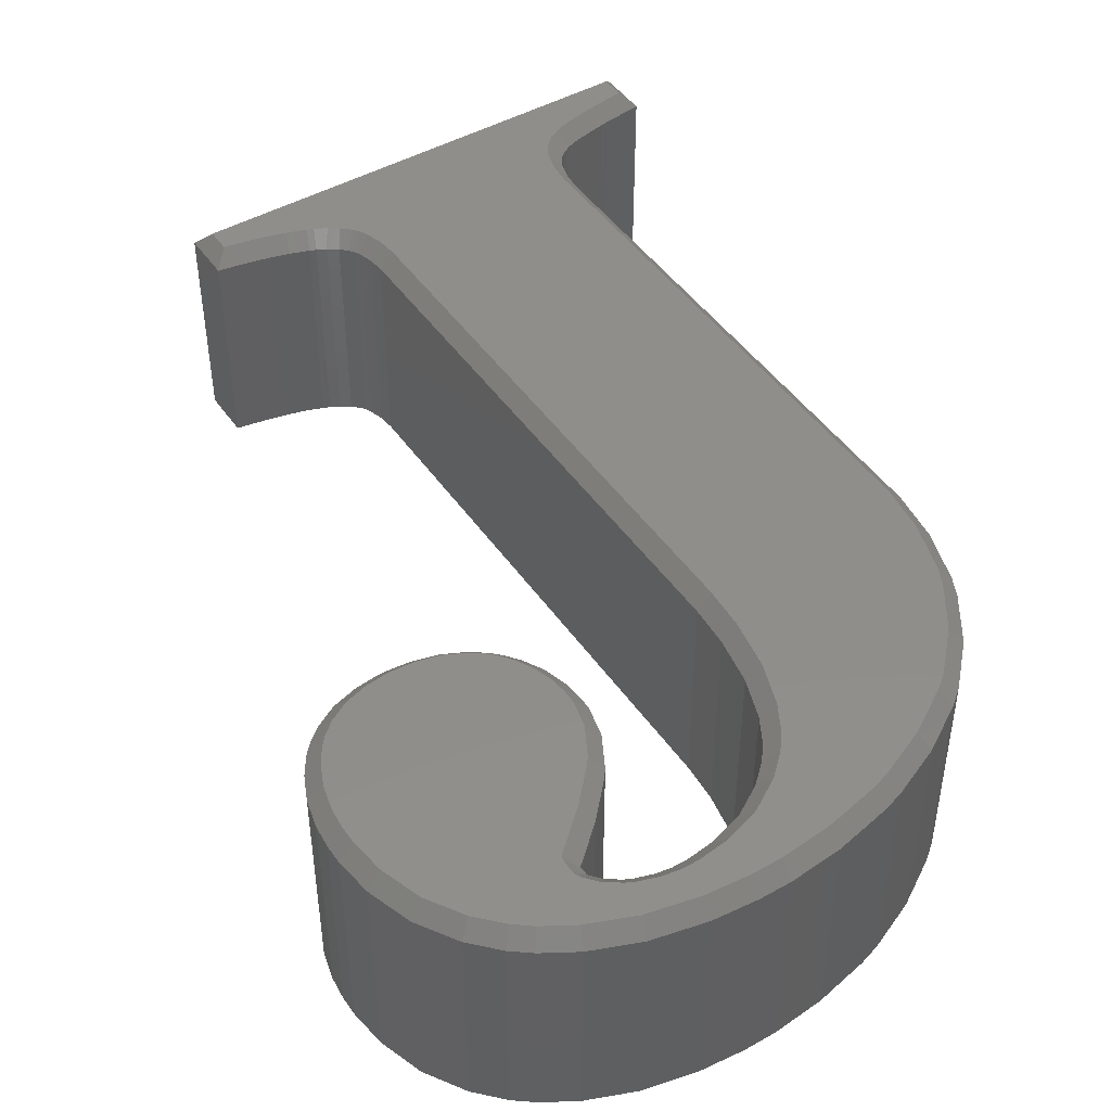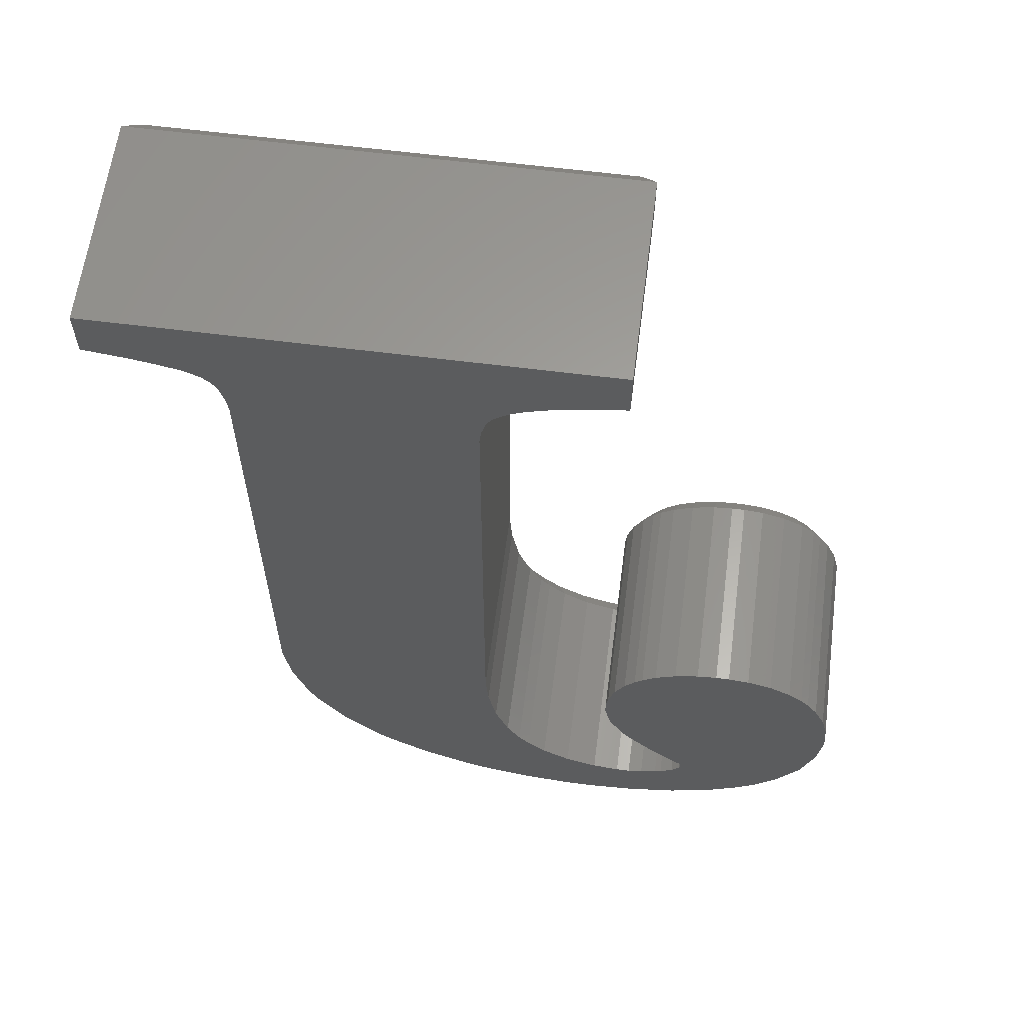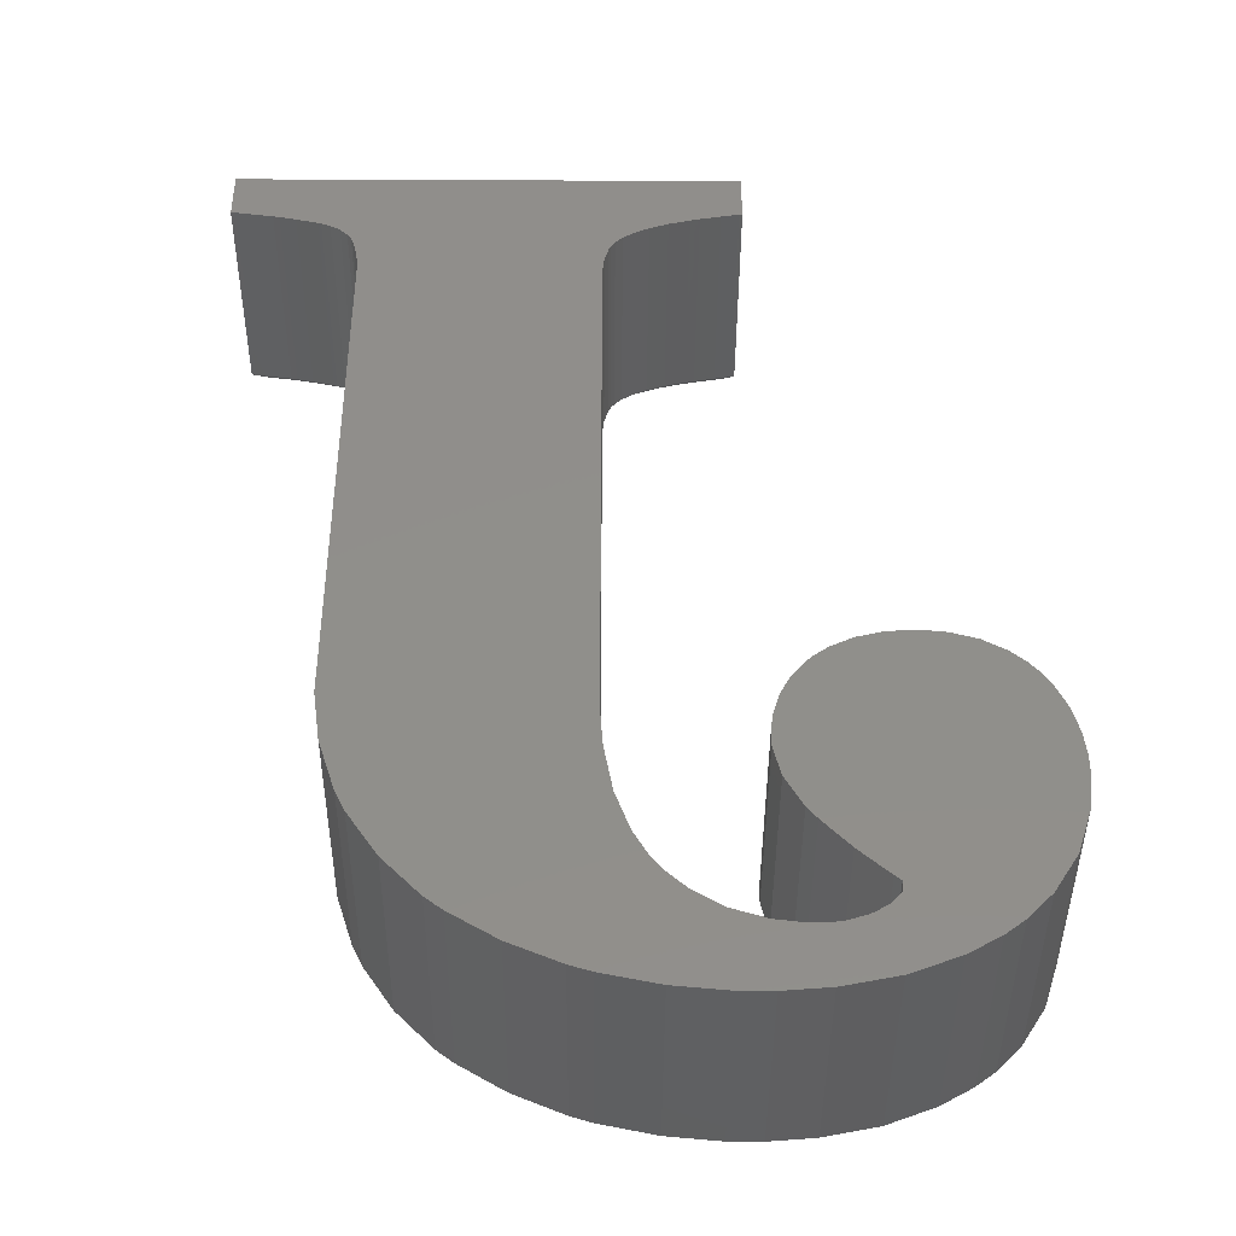
<metadata>
{"format":"stl","ext":"stl","renderer":"f3d","projection":"perspective","resolution":1024,"background":"white","views":[{"elev":46.3,"azim":-32.8,"up":"+Z"},{"elev":61.6,"azim":-172.6,"up":"+Y"},{"elev":-42.2,"azim":179.7,"up":"+Y"}]}
</metadata>
<code>
# stl→obj: 371 verts, 738 faces
v 0.353 27.78 0
v 0.969 22.98 0
v 0.353 27.78 28
v 0.969 22.98 28
v 0.353 30.34 0
v 0.635 33.21 0
v 1.483 36.7 0
v 2.895 39.84 0
v 4.317 41.99 0
v 4.874 42.64 0
v 5.421 43.28 0
v 7.348 44.94 0
v 10.25 46.58 0
v 13.57 47.57 0
v 16.38 47.9 0
v 18.21 47.9 0
v 20.88 47.62 0
v 24.05 46.8 0
v 26.84 45.43 0
v 28.7 44.04 0
v 29.25 43.5 0
v 29.78 42.97 0
v 31.19 41.18 0
v 32.58 38.59 0
v 33.41 35.75 0
v 33.69 33.43 0
v 33.69 31.32 0
v 32.73 27.34 0
v 30.49 23.23 0
v 29.85 22.44 0
v 29.21 21.66 0
v 25.75 17.93 0
v 21.93 14.45 0
v 21.11 13.79 0
v 21.11 12.67 0
v 21.24 12.38 0
v 22.34 11.08 0
v 24.04 9.941 0
v 24.47 9.74 0
v 24.9 9.54 0
v 38.44 0.353 0
v 45.25 15.05 0
v 82.52 38.6 0
v 42.73 12.7 0
v 45.96 15.94 0
v 46.72 16.89 0
v 86.42 116.5 0
v 51.86 108 0
v 87.62 116.9 0
v 51.62 110.2 0
v 99.31 125.8 0
v 51.07 112.1 0
v 50.91 112.5 0
v 50.79 112.8 0
v 50.27 113.5 0
v 47.99 115.3 0
v 34.03 125.8 0
v 49.29 114.4 0
v 46.76 115.9 0
v 46.34 116.1 0
v 45.91 116.3 0
v 43.49 117.1 0
v 40.71 117.9 0
v 40.1 118 0
v 39.49 118.1 0
v 36.75 118.7 0
v 34.43 119.1 0
v 34.03 119.1 0
v 98.74 119 0
v 99.31 119.1 0
v 93.46 118.3 0
v 93.86 118.3 0
v 93.05 118.2 0
v 90.89 117.7 0
v 88.53 117.2 0
v 51.86 36.58 0
v 82.52 108.9 0
v 88.03 117.1 0
v 82.77 111.1 0
v 83.34 113.3 0
v 85.13 115.7 0
v 50.38 25.24 0
v 51.49 31.32 0
v 84.16 114.8 0
v 83.63 114 0
v 83.51 113.7 0
v 48.54 20.12 0
v 81.58 31.92 0
v 38.95 10.39 0
v 79.4 25.07 0
v 78.77 23.78 0
v 78.15 22.49 0
v 34.61 8.997 0
v 74.33 16.65 0
v 69.57 11.65 0
v 30.95 8.534 0
v 68.48 10.77 0
v 67.37 9.912 0
v 61.46 6.243 0
v 29.06 8.534 0
v 55.03 3.418 0
v 27.07 8.836 0
v 53.66 2.979 0
v 52.3 2.542 0
v 45.2 1.01 0
v 34.27 0.353 0
v 28.52 0.838 0
v 21.64 2.292 0
v 15.54 4.714 0
v 11.45 7.136 0
v 10.21 8.104 0
v 9.032 9.033 0
v 5.899 12.34 0
v 2.817 17.3 0
v 0.353 30.34 28
v 2.239 27.86 30
v 2.239 30.34 30
v 2.813 23.38 30
v 2.817 17.3 28
v 4.528 18.12 30
v 5.899 12.34 28
v 9.032 9.033 28
v 10.21 8.104 28
v 11.45 7.136 28
v 15.54 4.714 28
v 21.64 2.292 28
v 28.52 0.838 28
v 34.27 0.353 28
v 38.44 0.353 28
v 45.2 1.01 28
v 52.3 2.542 28
v 53.66 2.979 28
v 55.03 3.418 28
v 61.46 6.243 28
v 67.37 9.912 28
v 68.48 10.77 28
v 69.57 11.65 28
v 74.33 16.65 28
v 78.15 22.49 28
v 78.77 23.78 28
v 79.4 25.07 28
v 81.58 31.92 28
v 82.52 38.6 28
v 82.52 108.9 28
v 82.77 111.1 28
v 83.34 113.3 28
v 83.51 113.7 28
v 83.63 114 28
v 84.16 114.8 28
v 85.13 115.7 28
v 86.42 116.5 28
v 87.62 116.9 28
v 88.03 117.1 28
v 88.53 117.2 28
v 90.89 117.7 28
v 93.05 118.2 28
v 93.46 118.3 28
v 93.86 118.3 28
v 98.74 119 28
v 99.31 119.1 28
v 99.31 125.8 28
v 34.03 125.8 28
v 34.03 119.1 28
v 34.43 119.1 28
v 36.75 118.7 28
v 39.49 118.1 28
v 40.1 118 28
v 40.71 117.9 28
v 43.49 117.1 28
v 45.91 116.3 28
v 46.34 116.1 28
v 46.76 115.9 28
v 47.99 115.3 28
v 49.29 114.4 28
v 50.27 113.5 28
v 50.79 112.8 28
v 50.91 112.5 28
v 51.07 112.1 28
v 51.62 110.2 28
v 51.86 108 28
v 51.86 36.58 28
v 51.49 31.32 28
v 50.38 25.24 28
v 48.54 20.12 28
v 46.72 16.89 28
v 45.96 15.94 28
v 45.25 15.05 28
v 42.73 12.7 28
v 38.95 10.39 28
v 34.61 8.997 28
v 30.95 8.534 28
v 29.06 8.534 28
v 27.07 8.836 28
v 24.9 9.54 28
v 24.47 9.74 28
v 24.04 9.941 28
v 22.34 11.08 28
v 21.24 12.38 28
v 21.11 12.67 28
v 21.11 13.79 28
v 21.93 14.45 28
v 25.75 17.93 28
v 29.21 21.66 28
v 29.85 22.44 28
v 30.49 23.23 28
v 32.73 27.34 28
v 33.69 31.32 28
v 33.69 33.43 28
v 33.41 35.75 28
v 32.58 38.59 28
v 31.19 41.18 28
v 29.78 42.97 28
v 29.25 43.5 28
v 28.7 44.04 28
v 26.84 45.43 28
v 24.05 46.8 28
v 20.88 47.62 28
v 18.21 47.9 28
v 16.38 47.9 28
v 13.57 47.57 28
v 10.25 46.58 28
v 7.348 44.94 28
v 5.421 43.28 28
v 4.874 42.64 28
v 4.317 41.99 28
v 2.895 39.84 28
v 1.483 36.7 28
v 0.635 33.21 28
v 2.485 32.84 30
v 7.398 13.5 30
v 10.33 10.41 30
v 11.26 9.672 30
v 12.49 8.704 30
v 16.35 6.418 30
v 22.18 4.104 30
v 21 9.744 30
v 19.26 12.3 30
v 19.22 12.67 30
v 30.95 6.648 30
v 29.06 6.648 30
v 34.27 2.239 30
v 39.67 8.644 30
v 35.33 7.255 30
v 44.84 2.86 30
v 34.98 7.148 30
v 31.31 6.685 30
v 38.44 2.239 30
v 46.58 13.72 30
v 44.06 11.37 30
v 60.58 7.917 30
v 43.78 11.13 30
v 51.88 4.379 30
v 52.94 4.721 30
v 13.94 45.72 30
v 11 44.85 30
v 50.1 19.07 30
v 67.43 12.34 30
v 68.26 13 30
v 53.34 30.95 30
v 52.23 24.88 30
v 76.52 23.44 30
v 35.91 124 30
v 82.83 116.1 30
v 83.8 117.1 30
v 84.09 117.3 30
v 85.38 118.1 30
v 85.7 118.2 30
v 97.43 124 30
v 86.9 118.7 30
v 87.25 118.8 30
v 87.66 118.9 30
v 88.16 119 30
v 90.53 119.6 30
v 92.69 120 30
v 93.49 120.2 30
v 93.09 120.1 30
v 97.43 120.8 30
v 35.91 120.7 30
v 37.12 120.5 30
v 6.207 41.31 30
v 5.847 40.89 30
v 39.86 120 30
v 40.47 119.9 30
v 41.08 119.7 30
v 6.754 41.94 30
v 43.86 119 30
v 44.21 118.9 30
v 46.63 118 30
v 47.07 117.8 30
v 47.49 117.7 30
v 48.71 117 30
v 49.03 116.9 30
v 50.34 116 30
v 8.437 43.4 30
v 50.63 115.8 30
v 51.6 114.8 30
v 51.84 114.5 30
v 52.35 113.8 30
v 52.53 113.5 30
v 52.65 113.2 30
v 52.81 112.9 30
v 52.92 112.5 30
v 53.47 110.5 30
v 53.71 108.4 30
v 53.74 108 30
v 80.63 108.9 30
v 53.74 36.58 30
v 80.63 38.71 30
v 79.74 32.32 30
v 53.37 31.32 30
v 77.65 25.79 30
v 31.8 33.36 30
v 31.56 35.38 30
v 72.84 17.83 30
v 30.95 28 30
v 31.8 31.54 30
v 52.12 24.52 30
v 50.28 19.4 30
v 66.33 11.48 30
v 48.28 15.85 30
v 47.52 14.89 30
v 46.82 14.01 30
v 28.28 23.49 30
v 28.92 24.27 30
v 54.31 5.16 30
v 40 8.818 30
v 28.85 2.696 30
v 19.22 13.79 30
v 19.26 14.16 30
v 28.69 6.685 30
v 26.71 6.987 30
v 26.35 7.094 30
v 24.18 7.798 30
v 23.75 7.998 30
v 23.32 8.199 30
v 22.99 8.373 30
v 21.29 9.509 30
v 19.67 11.33 30
v 19.9 11.05 30
v 19.5 11.66 30
v 19.37 11.95 30
v 19.54 14.84 30
v 19.78 15.12 30
v 19.37 14.51 30
v 20.06 15.36 30
v 20.63 15.81 30
v 24.42 19.27 30
v 27.87 22.99 30
v 77.03 24.5 30
v 30.83 37.89 30
v 29.62 40.13 30
v 28.4 41.69 30
v 27.92 42.17 30
v 27.46 42.62 30
v 25.85 43.82 30
v 23.39 45.02 30
v 20.51 45.77 30
v 18.19 46.01 30
v 16.44 46.01 30
v 4.55 38.93 30
v 3.272 36.08 30
v 82.59 115.9 30
v 82.06 115 30
v 81.89 114.7 30
v 81.77 114.4 30
v 81.6 114 30
v 81.49 113.7 30
v 80.92 111.5 30
v 80.67 109.3 30
v 98.6 119.8 28.76
v 34.53 119.6 28.53
f 1 2 3
f 3 2 4
f 1 5 2
f 2 5 6
f 2 6 7
f 2 7 8
f 2 8 9
f 2 9 10
f 2 10 11
f 2 11 12
f 2 12 13
f 2 13 14
f 2 14 15
f 2 15 16
f 2 16 17
f 2 17 18
f 2 18 19
f 2 19 20
f 2 20 21
f 2 21 22
f 2 22 23
f 2 23 24
f 2 24 25
f 2 25 26
f 2 26 27
f 2 27 28
f 2 28 29
f 2 29 30
f 2 30 31
f 2 31 32
f 2 32 33
f 2 33 34
f 2 34 35
f 35 36 2
f 36 37 2
f 37 38 2
f 38 39 40
f 38 41 2
f 42 43 44
f 45 43 42
f 46 43 45
f 47 48 49
f 50 51 48
f 52 51 50
f 53 51 52
f 54 51 53
f 55 51 54
f 56 57 58
f 59 60 61
f 59 57 56
f 61 57 59
f 62 57 61
f 63 64 65
f 63 57 62
f 65 57 63
f 66 57 65
f 67 68 57
f 67 57 66
f 58 57 51
f 58 51 55
f 69 51 70
f 71 51 72
f 73 51 71
f 74 51 73
f 75 51 74
f 43 76 77
f 48 51 75
f 48 75 78
f 48 78 49
f 79 76 80
f 48 47 81
f 43 82 83
f 48 81 84
f 48 84 85
f 48 85 76
f 43 83 76
f 85 86 80
f 85 80 76
f 77 76 79
f 43 87 82
f 87 43 46
f 44 43 88
f 44 88 89
f 89 88 90
f 89 90 91
f 89 91 92
f 89 92 93
f 93 92 94
f 93 94 95
f 93 95 96
f 96 95 97
f 96 97 98
f 96 98 99
f 96 99 100
f 100 99 101
f 100 101 102
f 102 101 103
f 102 103 104
f 102 104 105
f 102 105 40
f 40 105 41
f 40 41 38
f 2 41 106
f 2 106 107
f 2 107 108
f 2 108 109
f 2 109 110
f 2 110 111
f 2 111 112
f 2 112 113
f 2 113 114
f 72 51 69
f 1 3 5
f 5 3 115
f 3 116 115
f 115 116 117
f 3 4 116
f 116 4 118
f 4 119 118
f 118 119 120
f 2 114 4
f 4 114 119
f 114 113 119
f 119 113 121
f 113 112 121
f 121 112 122
f 122 112 111
f 123 122 111
f 123 111 110
f 124 123 110
f 124 110 109
f 125 124 109
f 125 109 108
f 126 125 108
f 126 108 107
f 127 126 107
f 127 107 106
f 128 127 106
f 128 106 41
f 129 128 41
f 129 41 105
f 130 129 105
f 130 105 104
f 131 130 104
f 131 104 103
f 132 131 103
f 132 103 101
f 133 132 101
f 133 101 99
f 134 133 99
f 134 99 98
f 135 134 98
f 135 98 97
f 136 135 97
f 136 97 95
f 137 136 95
f 137 95 94
f 138 137 94
f 138 94 92
f 139 138 92
f 139 92 91
f 140 139 91
f 140 91 90
f 141 140 90
f 141 90 88
f 142 141 88
f 142 88 43
f 143 142 43
f 143 43 77
f 144 143 77
f 144 77 79
f 145 144 79
f 145 79 80
f 146 145 80
f 146 80 86
f 147 146 86
f 147 86 85
f 148 147 85
f 148 85 84
f 149 148 84
f 149 84 81
f 150 149 81
f 150 81 47
f 151 150 47
f 151 47 49
f 152 151 49
f 152 49 78
f 153 152 78
f 153 78 75
f 154 153 75
f 154 75 74
f 155 154 74
f 155 74 73
f 156 155 73
f 156 73 71
f 157 156 71
f 157 71 72
f 158 157 72
f 158 72 69
f 159 158 69
f 159 69 70
f 160 159 70
f 160 70 51
f 161 160 51
f 57 162 51
f 51 162 161
f 68 163 57
f 57 163 162
f 163 68 67
f 164 163 67
f 164 67 66
f 165 164 66
f 165 66 65
f 166 165 65
f 166 65 64
f 167 166 64
f 167 64 63
f 168 167 63
f 168 63 62
f 169 168 62
f 169 62 61
f 170 169 61
f 170 61 60
f 171 170 60
f 171 60 59
f 172 171 59
f 172 59 56
f 173 172 56
f 173 56 58
f 174 173 58
f 174 58 55
f 175 174 55
f 55 54 175
f 175 54 176
f 54 53 176
f 176 53 177
f 53 52 177
f 177 52 178
f 52 50 178
f 178 50 179
f 50 48 179
f 179 48 180
f 76 181 48
f 48 181 180
f 83 182 76
f 76 182 181
f 82 183 83
f 83 183 182
f 87 184 82
f 82 184 183
f 46 185 87
f 87 185 184
f 45 186 46
f 46 186 185
f 42 187 45
f 45 187 186
f 44 188 42
f 42 188 187
f 89 189 44
f 44 189 188
f 93 190 89
f 89 190 189
f 96 191 93
f 93 191 190
f 100 192 96
f 96 192 191
f 102 193 100
f 100 193 192
f 40 194 102
f 102 194 193
f 39 195 40
f 40 195 194
f 38 196 39
f 39 196 195
f 37 197 38
f 38 197 196
f 37 36 198
f 197 37 198
f 36 35 199
f 198 36 199
f 199 35 34
f 200 199 34
f 200 34 33
f 201 200 33
f 201 33 32
f 202 201 32
f 202 32 31
f 203 202 31
f 203 31 30
f 204 203 30
f 204 30 29
f 205 204 29
f 205 29 28
f 206 205 28
f 206 28 27
f 207 206 27
f 207 27 26
f 208 207 26
f 26 25 209
f 208 26 209
f 25 24 210
f 209 25 210
f 24 23 211
f 210 24 211
f 23 22 212
f 211 23 212
f 21 213 22
f 22 213 212
f 20 214 21
f 21 214 213
f 19 215 20
f 20 215 214
f 18 216 19
f 19 216 215
f 17 217 18
f 18 217 216
f 16 218 17
f 17 218 217
f 15 219 16
f 16 219 218
f 14 220 15
f 15 220 219
f 13 221 14
f 14 221 220
f 12 222 13
f 13 222 221
f 11 223 12
f 12 223 222
f 10 224 11
f 11 224 223
f 9 225 10
f 10 225 224
f 8 226 9
f 9 226 225
f 7 227 8
f 8 227 226
f 6 228 7
f 7 228 227
f 5 115 6
f 6 115 228
f 115 117 228
f 228 117 229
f 117 116 118
f 230 117 120
f 120 117 118
f 231 117 230
f 232 117 231
f 233 117 232
f 234 117 233
f 235 117 234
f 236 117 235
f 237 238 117
f 239 240 241
f 242 243 244
f 245 246 247
f 248 249 250
f 251 252 253
f 254 255 117
f 256 257 258
f 259 260 261
f 262 263 264
f 262 264 265
f 262 265 266
f 262 266 267
f 268 267 269
f 268 269 270
f 268 270 271
f 268 271 272
f 268 272 273
f 268 273 274
f 275 274 276
f 268 274 275
f 268 275 277
f 262 267 268
f 262 278 263
f 278 279 263
f 280 281 117
f 279 282 263
f 282 283 263
f 283 284 263
f 285 280 117
f 284 286 263
f 286 287 263
f 287 288 263
f 288 289 263
f 289 290 263
f 290 291 263
f 291 292 263
f 292 293 263
f 294 285 117
f 293 295 263
f 295 296 263
f 296 297 263
f 297 298 263
f 298 299 263
f 299 300 263
f 300 301 263
f 301 302 263
f 302 303 263
f 303 304 263
f 304 305 263
f 306 307 308
f 309 310 311
f 310 259 311
f 312 313 117
f 261 260 314
f 315 316 117
f 260 317 314
f 314 318 258
f 318 256 258
f 319 320 250
f 320 321 250
f 321 322 250
f 323 324 117
f 322 248 250
f 250 249 325
f 249 251 325
f 252 326 244
f 326 242 244
f 244 243 247
f 243 245 247
f 247 246 241
f 246 239 241
f 241 240 327
f 328 329 117
f 240 330 327
f 330 331 327
f 331 332 327
f 332 333 327
f 333 334 327
f 327 335 235
f 335 336 235
f 336 337 235
f 337 236 235
f 338 117 339
f 340 117 338
f 341 117 340
f 237 117 341
f 238 328 117
f 236 339 117
f 342 343 117
f 344 117 329
f 342 117 344
f 345 346 117
f 334 335 327
f 345 117 343
f 346 347 117
f 251 253 325
f 251 326 252
f 347 348 117
f 348 323 117
f 317 318 314
f 324 315 117
f 312 117 316
f 259 349 311
f 259 261 349
f 350 117 313
f 351 117 350
f 352 117 351
f 353 117 352
f 307 309 308
f 354 117 353
f 307 310 309
f 355 117 354
f 256 319 257
f 356 117 355
f 256 320 319
f 357 117 356
f 358 117 357
f 255 294 117
f 254 117 359
f 360 117 281
f 361 117 360
f 229 117 361
f 358 359 117
f 305 362 263
f 305 363 362
f 305 364 363
f 305 365 364
f 305 366 365
f 305 367 366
f 305 368 367
f 305 369 368
f 305 306 369
f 305 307 306
f 120 119 121
f 230 120 121
f 230 121 122
f 231 230 122
f 231 122 123
f 232 231 123
f 232 123 124
f 233 232 124
f 233 124 125
f 234 233 125
f 234 125 126
f 235 234 126
f 235 126 127
f 327 235 127
f 327 127 128
f 241 327 128
f 241 128 129
f 247 241 129
f 247 129 130
f 244 247 130
f 252 244 130
f 131 252 130
f 253 252 131
f 132 253 131
f 325 253 132
f 133 325 132
f 250 325 133
f 134 250 133
f 319 250 134
f 135 319 134
f 257 319 135
f 136 257 135
f 258 257 136
f 137 258 136
f 314 258 137
f 138 314 137
f 261 314 138
f 139 261 138
f 349 261 139
f 140 349 139
f 311 349 140
f 141 311 140
f 309 311 141
f 142 309 141
f 308 309 142
f 143 308 142
f 306 308 143
f 144 306 143
f 369 306 144
f 368 369 144
f 145 368 144
f 367 368 145
f 146 367 145
f 366 367 146
f 365 366 146
f 147 365 146
f 364 365 147
f 148 364 147
f 363 364 148
f 362 363 148
f 149 362 148
f 263 362 149
f 264 263 149
f 150 264 149
f 265 264 150
f 266 265 150
f 151 266 150
f 267 266 151
f 269 267 151
f 152 269 151
f 270 269 152
f 271 270 152
f 153 271 152
f 272 271 153
f 154 272 153
f 273 272 154
f 155 273 154
f 274 273 155
f 156 274 155
f 276 274 156
f 157 276 156
f 275 276 157
f 158 275 157
f 277 275 158
f 370 277 159
f 159 277 158
f 160 370 159
f 268 277 370
f 160 268 370
f 160 161 268
f 162 262 161
f 161 262 268
f 163 371 162
f 162 371 278
f 162 278 262
f 371 163 164
f 371 164 165
f 278 371 279
f 279 371 165
f 279 165 166
f 282 279 166
f 282 166 167
f 283 282 167
f 283 167 168
f 284 283 168
f 284 168 169
f 286 284 169
f 286 169 287
f 287 169 170
f 288 287 170
f 288 170 171
f 289 288 171
f 289 171 172
f 290 289 172
f 290 172 173
f 291 290 173
f 291 173 292
f 292 173 174
f 293 292 174
f 293 174 295
f 295 174 175
f 296 295 175
f 296 175 297
f 297 175 176
f 298 297 176
f 298 176 299
f 299 176 177
f 300 299 177
f 300 177 178
f 301 300 178
f 301 178 302
f 178 179 302
f 302 179 303
f 179 180 303
f 303 180 304
f 181 307 180
f 180 307 305
f 304 180 305
f 182 310 181
f 181 310 307
f 183 260 182
f 182 260 259
f 310 182 259
f 183 184 318
f 317 183 318
f 260 183 317
f 184 185 320
f 256 184 320
f 318 184 256
f 185 186 321
f 320 185 321
f 186 187 322
f 321 186 322
f 187 188 249
f 248 187 249
f 322 187 248
f 188 189 326
f 251 188 326
f 249 188 251
f 190 243 189
f 189 243 242
f 326 189 242
f 191 246 190
f 190 246 245
f 243 190 245
f 240 239 192
f 192 239 191
f 191 239 246
f 331 330 193
f 193 330 192
f 192 330 240
f 333 332 194
f 194 332 193
f 193 332 331
f 195 334 333
f 194 195 333
f 196 335 334
f 195 196 334
f 197 337 336
f 196 197 336
f 196 336 335
f 198 339 236
f 197 198 236
f 197 236 337
f 199 341 340
f 198 199 340
f 198 338 339
f 198 340 338
f 328 238 199
f 200 328 199
f 199 237 341
f 199 238 237
f 329 328 200
f 344 329 200
f 342 344 200
f 343 342 200
f 345 343 200
f 346 345 200
f 201 346 200
f 347 346 201
f 202 347 201
f 348 347 202
f 203 348 202
f 323 348 203
f 204 323 203
f 324 323 204
f 205 324 204
f 315 324 205
f 206 315 205
f 316 315 206
f 207 316 206
f 312 316 207
f 208 312 207
f 209 313 312
f 208 209 312
f 210 350 313
f 209 210 313
f 211 351 350
f 210 211 350
f 212 352 351
f 211 212 351
f 213 353 352
f 212 213 352
f 214 354 353
f 213 214 353
f 215 355 354
f 214 215 354
f 216 356 355
f 215 216 355
f 357 356 217
f 217 356 216
f 358 357 218
f 218 357 217
f 219 359 218
f 218 359 358
f 220 254 219
f 219 254 359
f 221 255 220
f 220 255 254
f 221 222 294
f 255 221 294
f 222 223 285
f 294 222 285
f 223 224 280
f 285 223 280
f 224 225 281
f 280 224 281
f 225 226 360
f 281 225 360
f 226 227 361
f 360 226 361
f 228 229 227
f 227 229 361

</code>
